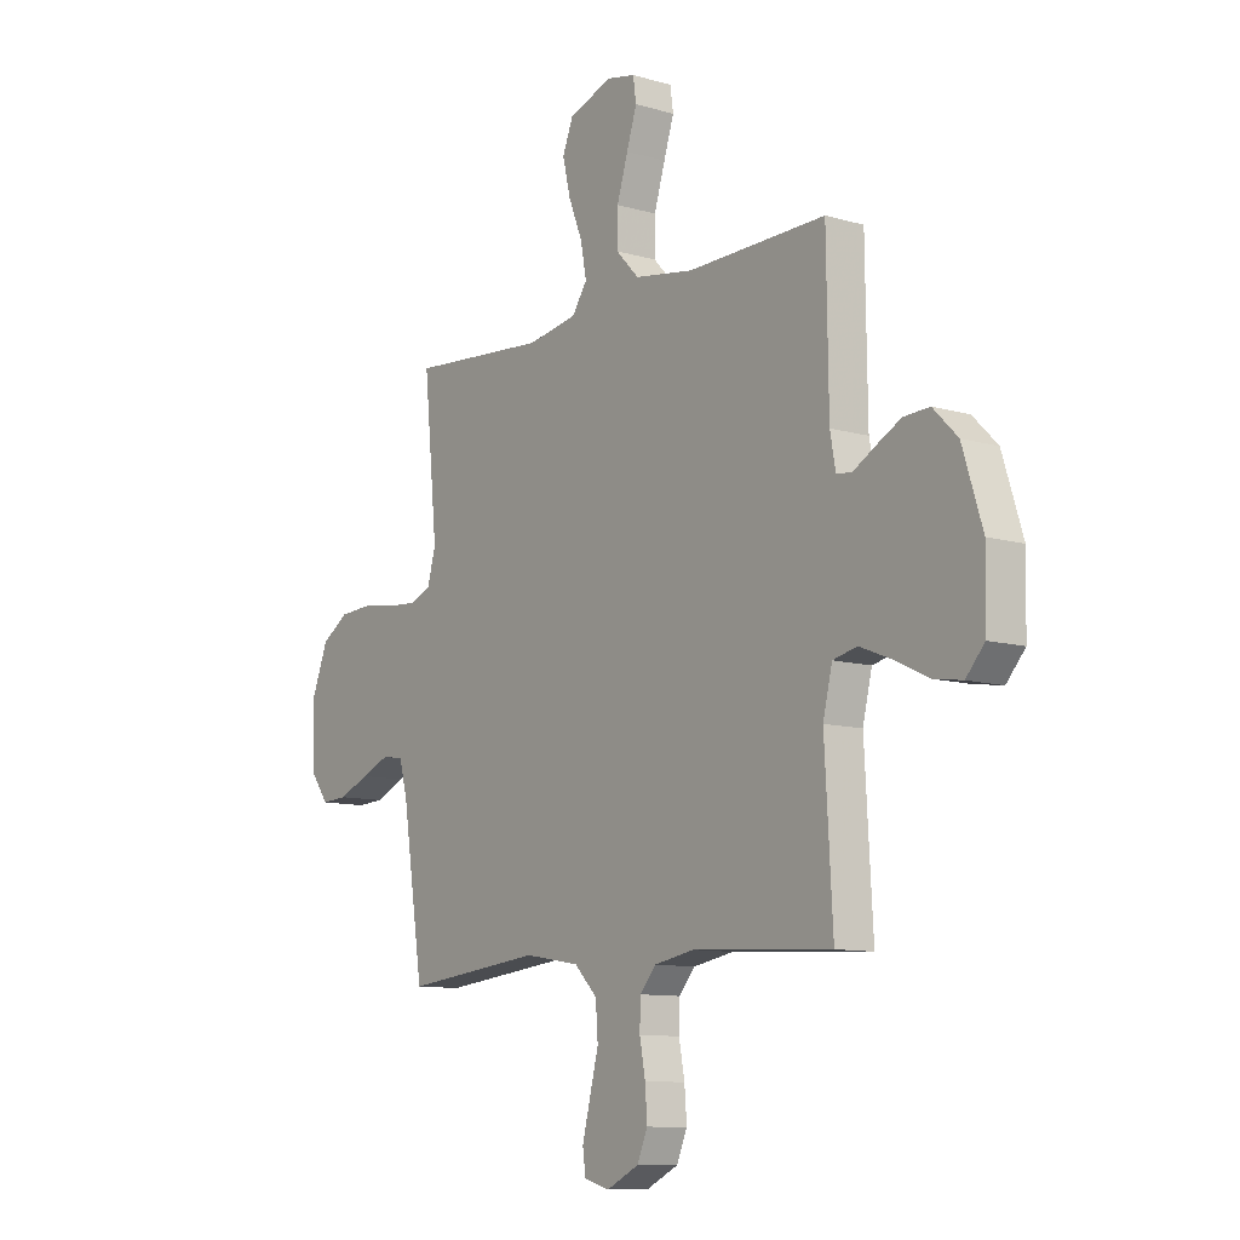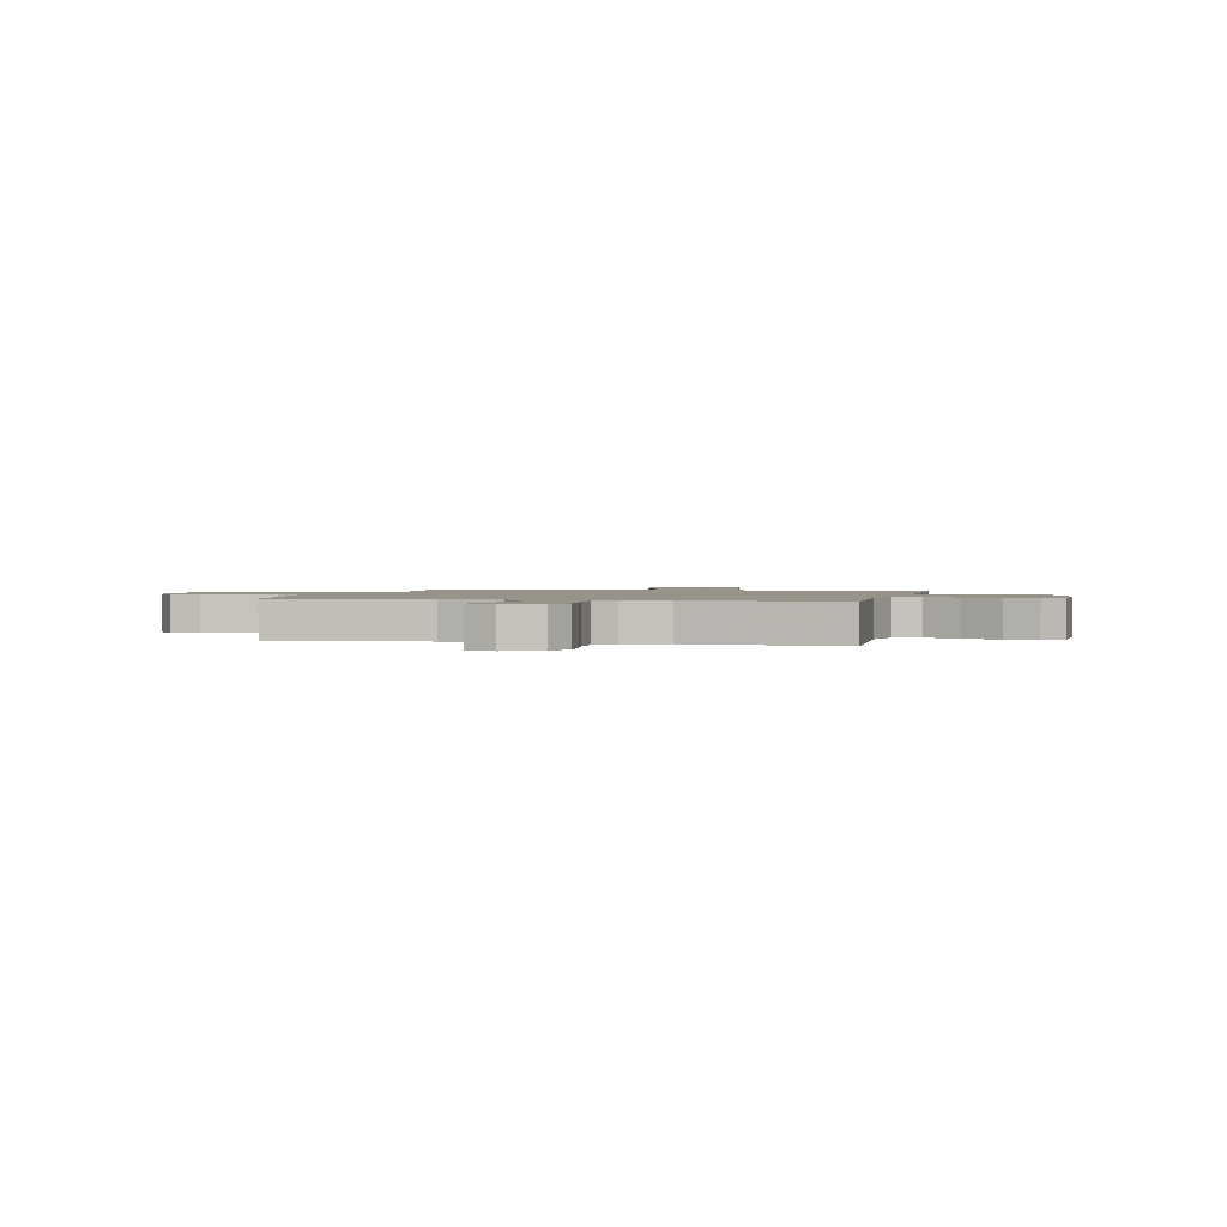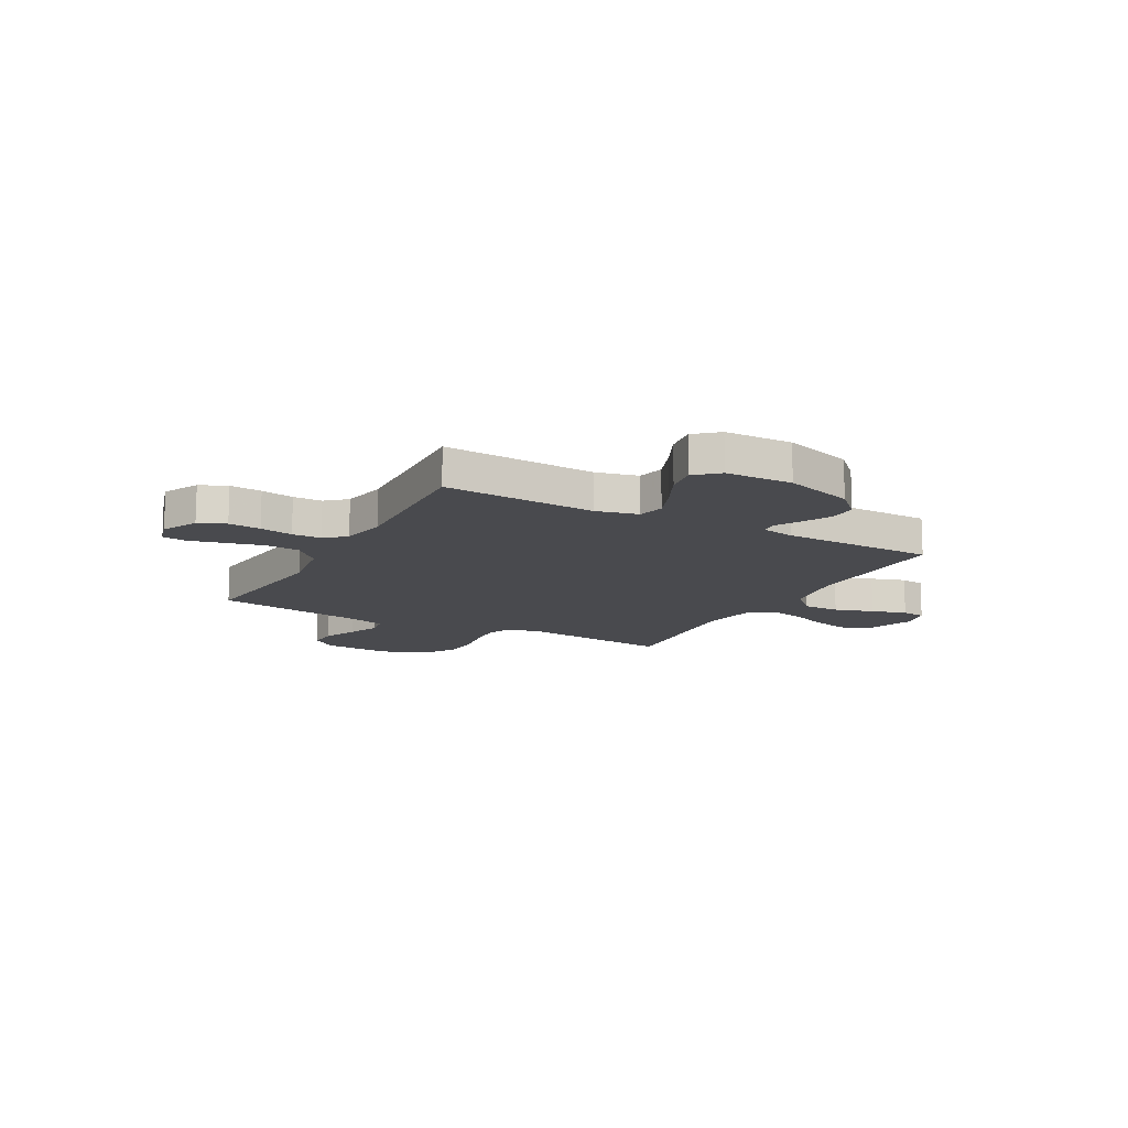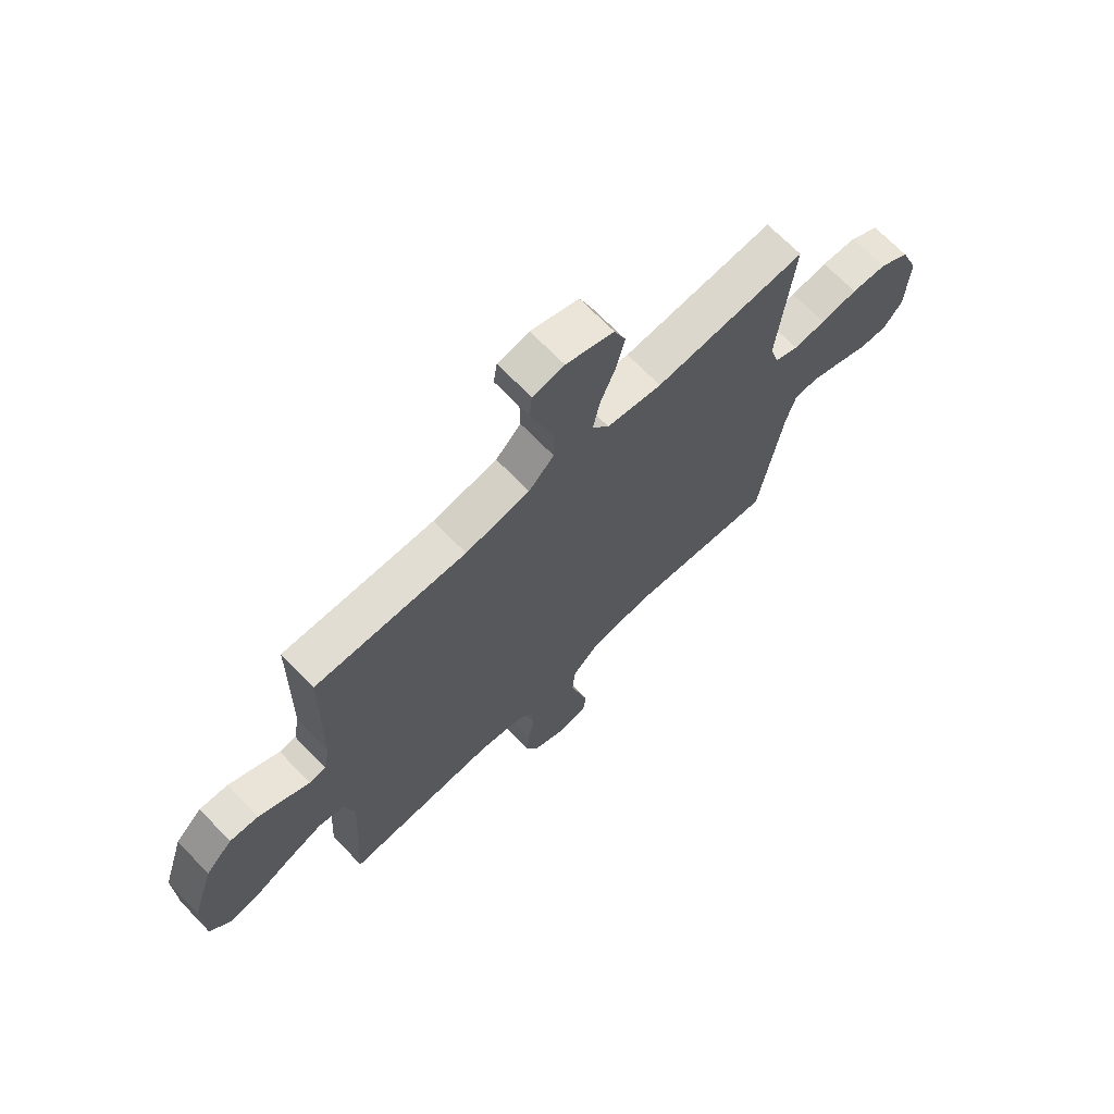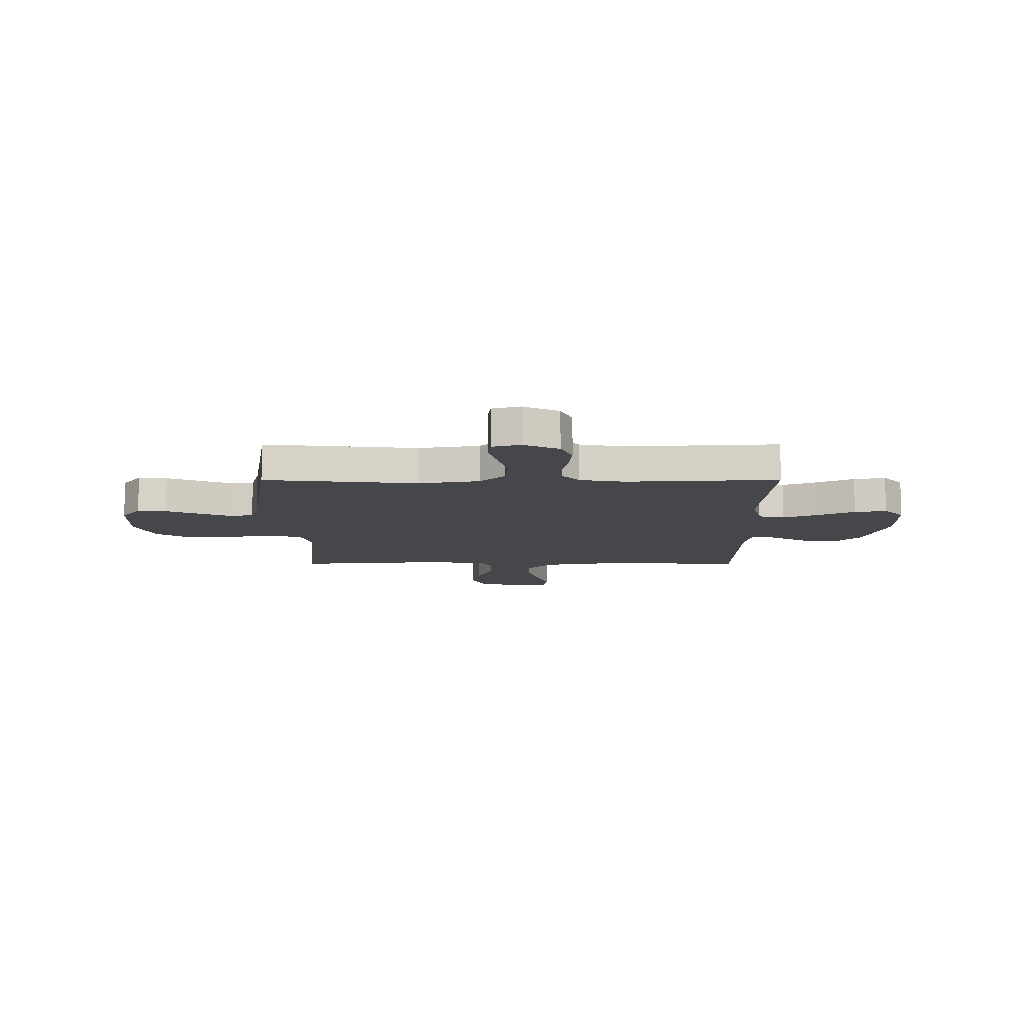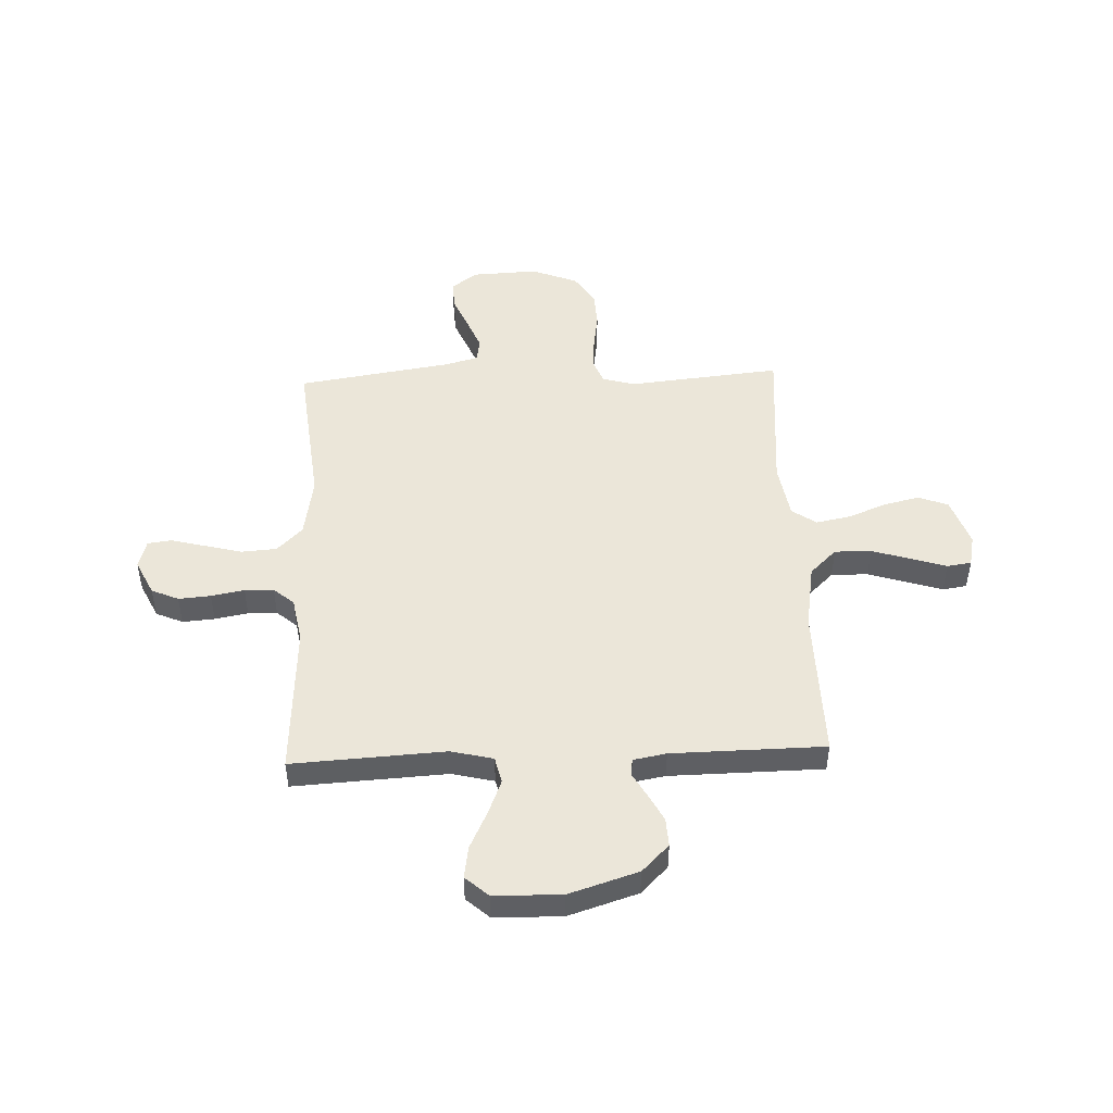
<metadata>
{"format":"obj","ext":"obj","renderer":"f3d","projection":"perspective","resolution":1024,"background":"white","views":[{"elev":-10.3,"azim":-126.5,"up":"+Z"},{"elev":1.5,"azim":-166.6,"up":"+Y"},{"elev":-13.4,"azim":-118.8,"up":"+Y"},{"elev":69.0,"azim":-44.0,"up":"+Z"},{"elev":-10.7,"azim":-179.9,"up":"+Y"},{"elev":48.4,"azim":-92.3,"up":"+Y"}]}
</metadata>
<code>
v -0.5 0.07 -0.5
v -0.483 0.07 -0.2
v -0.503 0.07 -0.117
v -0.555 0.07 -0.105
v -0.623 0.07 -0.132
v -0.696 0.07 -0.167
v -0.759 0.07 -0.177
v -0.799 0.07 -0.132
v -0.802 0.07 0
v -0.759 0.07 0.136
v -0.706 0.07 0.189
v -0.65 0.07 0.186
v -0.595 0.07 0.157
v -0.549 0.07 0.131
v -0.516 0.07 0.135
v -0.504 0.07 0.2
v -0.5 0.07 0.5
v -0.2 0.07 0.495
v -0.072 0.07 0.516
v -0.022 0.07 0.568
v -0.023 0.07 0.64
v -0.047 0.07 0.717
v -0.069 0.07 0.785
v -0.062 0.07 0.833
v 0 0.07 0.846
v 0.095 0.07 0.813
v 0.118 0.07 0.755
v 0.101 0.07 0.684
v 0.071 0.07 0.609
v 0.058 0.07 0.542
v 0.091 0.07 0.494
v 0.2 0.07 0.476
v 0.5 0.07 0.5
v 0.47 0.07 0.2
v 0.488 0.07 0.136
v 0.535 0.07 0.117
v 0.6 0.07 0.122
v 0.673 0.07 0.133
v 0.744 0.07 0.129
v 0.803 0.07 0.091
v 0.839 0.07 0
v 0.833 0.07 -0.131
v 0.795 0.07 -0.181
v 0.738 0.07 -0.178
v 0.672 0.07 -0.15
v 0.61 0.07 -0.125
v 0.564 0.07 -0.132
v 0.546 0.07 -0.2
v 0.5 0.07 -0.5
v 0.2 0.07 -0.468
v 0.08 0.07 -0.488
v 0.03 0.07 -0.538
v 0.025 0.07 -0.607
v 0.044 0.07 -0.681
v 0.061 0.07 -0.748
v 0.055 0.07 -0.795
v 0 0.07 -0.811
v -0.07 0.07 -0.777
v -0.093 0.07 -0.724
v -0.088 0.07 -0.661
v -0.076 0.07 -0.596
v -0.077 0.07 -0.539
v -0.112 0.07 -0.499
v -0.2 0.07 -0.483
v -0.5 0 -0.5
v -0.483 0 -0.2
v -0.503 0 -0.117
v -0.555 0 -0.105
v -0.623 0 -0.132
v -0.696 0 -0.167
v -0.759 0 -0.177
v -0.799 0 -0.132
v -0.802 0 0
v -0.759 0 0.136
v -0.706 0 0.189
v -0.65 0 0.186
v -0.595 0 0.157
v -0.549 0 0.131
v -0.516 0 0.135
v -0.504 0 0.2
v -0.5 0 0.5
v -0.2 0 0.495
v -0.072 0 0.516
v -0.022 0 0.568
v -0.023 0 0.64
v -0.047 0 0.717
v -0.069 0 0.785
v -0.062 0 0.833
v 0 0 0.846
v 0.095 0 0.813
v 0.118 0 0.755
v 0.101 0 0.684
v 0.071 0 0.609
v 0.058 0 0.542
v 0.091 0 0.494
v 0.2 0 0.476
v 0.5 0 0.5
v 0.47 0 0.2
v 0.488 0 0.136
v 0.535 0 0.117
v 0.6 0 0.122
v 0.673 0 0.133
v 0.744 0 0.129
v 0.803 0 0.091
v 0.839 0 0
v 0.833 0 -0.131
v 0.795 0 -0.181
v 0.738 0 -0.178
v 0.672 0 -0.15
v 0.61 0 -0.125
v 0.564 0 -0.132
v 0.546 0 -0.2
v 0.5 0 -0.5
v 0.2 0 -0.468
v 0.08 0 -0.488
v 0.03 0 -0.538
v 0.025 0 -0.607
v 0.044 0 -0.681
v 0.061 0 -0.748
v 0.055 0 -0.795
v 0 0 -0.811
v -0.07 0 -0.777
v -0.093 0 -0.724
v -0.088 0 -0.661
v -0.076 0 -0.596
v -0.077 0 -0.539
v -0.112 0 -0.499
v -0.2 0 -0.483
f 59 60 61
f 58 59 61
f 57 58 61
f 56 57 61
f 55 56 61
f 54 55 61
f 53 54 61
f 52 53 61 62
f 51 52 62 63
f 48 49 50
f 51 63 64
f 50 51 64
f 48 50 64
f 47 48 64
f 43 44 45
f 42 43 45
f 41 42 45
f 40 41 45
f 39 40 45
f 38 39 45
f 37 38 45
f 36 37 45 46
f 35 36 46 47
f 32 33 34
f 31 32 34 35
f 27 28 29
f 26 27 29
f 25 26 29
f 24 25 29
f 23 24 29
f 22 23 29
f 21 22 29 30
f 20 21 30 31
f 16 17 18
f 15 16 18 19
f 12 13 14
f 11 12 14
f 10 11 14
f 9 10 14
f 8 9 14
f 7 8 14
f 6 7 14
f 5 6 14
f 4 5 14 15
f 3 4 15 19
f 64 1 2
f 47 64 2
f 35 47 2
f 31 35 2
f 20 31 2
f 19 20 2
f 2 3 19
f 125 124 123
f 125 123 122
f 125 122 121
f 125 121 120
f 125 120 119
f 125 119 118
f 125 118 117
f 126 125 117 116
f 127 126 116 115
f 114 113 112
f 128 127 115
f 128 115 114
f 128 114 112
f 128 112 111
f 109 108 107
f 109 107 106
f 109 106 105
f 109 105 104
f 109 104 103
f 109 103 102
f 109 102 101
f 110 109 101 100
f 111 110 100 99
f 98 97 96
f 99 98 96 95
f 93 92 91
f 93 91 90
f 93 90 89
f 93 89 88
f 93 88 87
f 93 87 86
f 94 93 86 85
f 95 94 85 84
f 82 81 80
f 83 82 80 79
f 78 77 76
f 78 76 75
f 78 75 74
f 78 74 73
f 78 73 72
f 78 72 71
f 78 71 70
f 78 70 69
f 79 78 69 68
f 83 79 68 67
f 66 65 128
f 66 128 111
f 66 111 99
f 66 99 95
f 66 95 84
f 66 84 83
f 83 67 66
f 1 65 66 2
f 2 66 67 3
f 3 67 68 4
f 4 68 69 5
f 5 69 70 6
f 6 70 71 7
f 7 71 72 8
f 8 72 73 9
f 9 73 74 10
f 10 74 75 11
f 11 75 76 12
f 12 76 77 13
f 13 77 78 14
f 14 78 79 15
f 15 79 80 16
f 16 80 81 17
f 17 81 82 18
f 18 82 83 19
f 19 83 84 20
f 20 84 85 21
f 21 85 86 22
f 22 86 87 23
f 23 87 88 24
f 24 88 89 25
f 25 89 90 26
f 26 90 91 27
f 27 91 92 28
f 28 92 93 29
f 29 93 94 30
f 30 94 95 31
f 31 95 96 32
f 32 96 97 33
f 33 97 98 34
f 34 98 99 35
f 35 99 100 36
f 36 100 101 37
f 37 101 102 38
f 38 102 103 39
f 39 103 104 40
f 40 104 105 41
f 41 105 106 42
f 42 106 107 43
f 43 107 108 44
f 44 108 109 45
f 45 109 110 46
f 46 110 111 47
f 47 111 112 48
f 48 112 113 49
f 49 113 114 50
f 50 114 115 51
f 51 115 116 52
f 52 116 117 53
f 53 117 118 54
f 54 118 119 55
f 55 119 120 56
f 56 120 121 57
f 57 121 122 58
f 58 122 123 59
f 59 123 124 60
f 60 124 125 61
f 61 125 126 62
f 62 126 127 63
f 63 127 128 64
f 64 128 65 1

</code>
